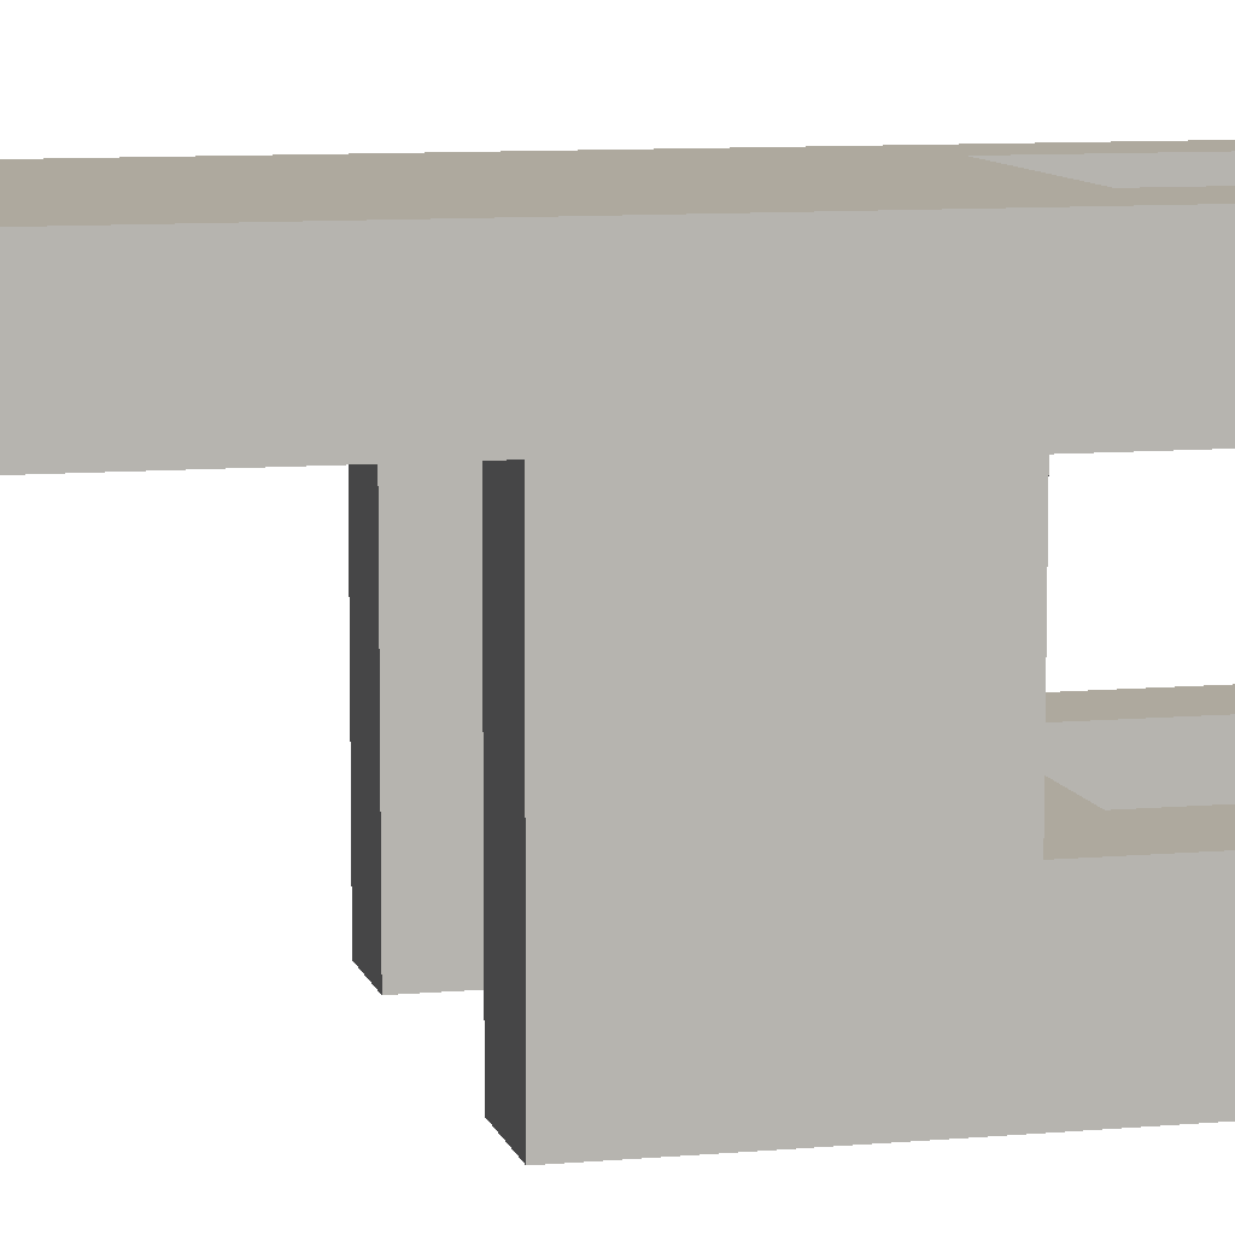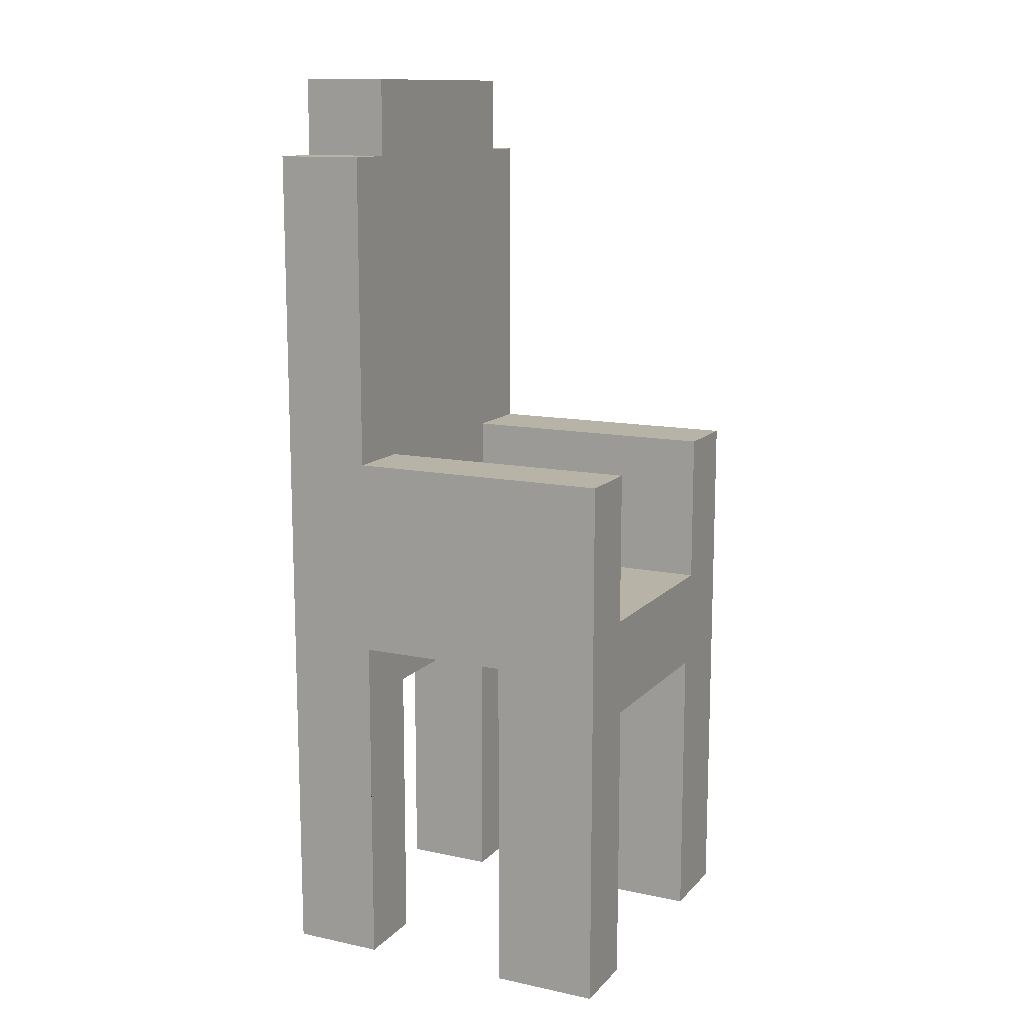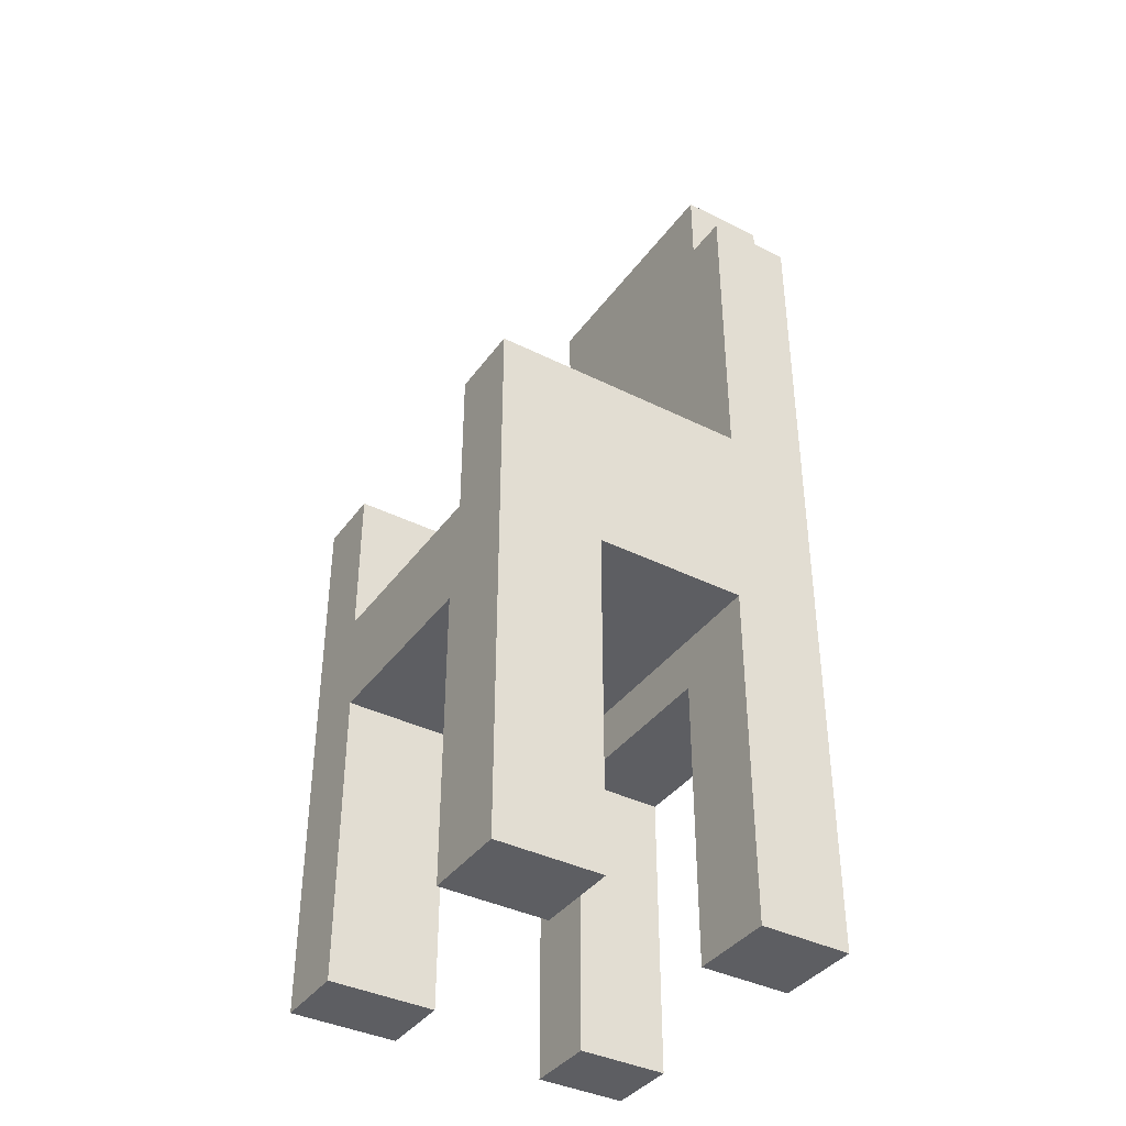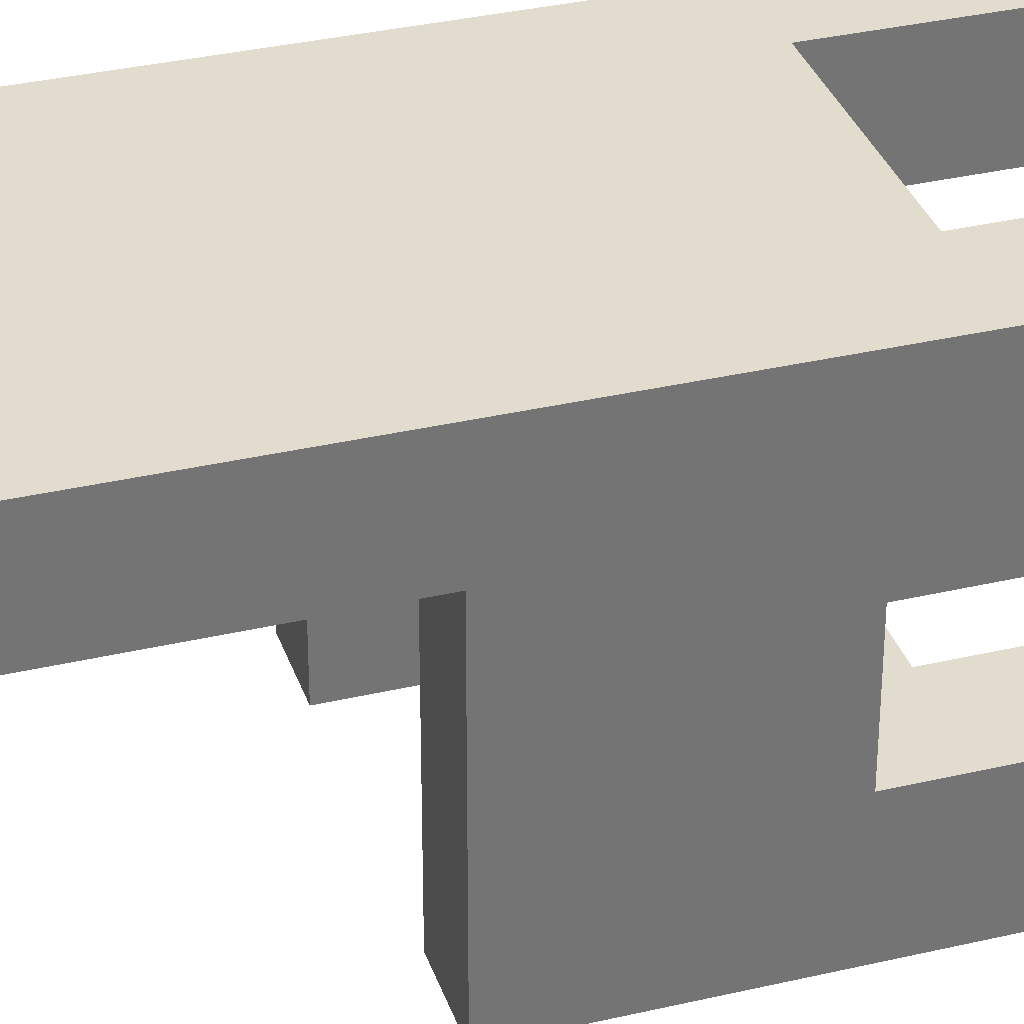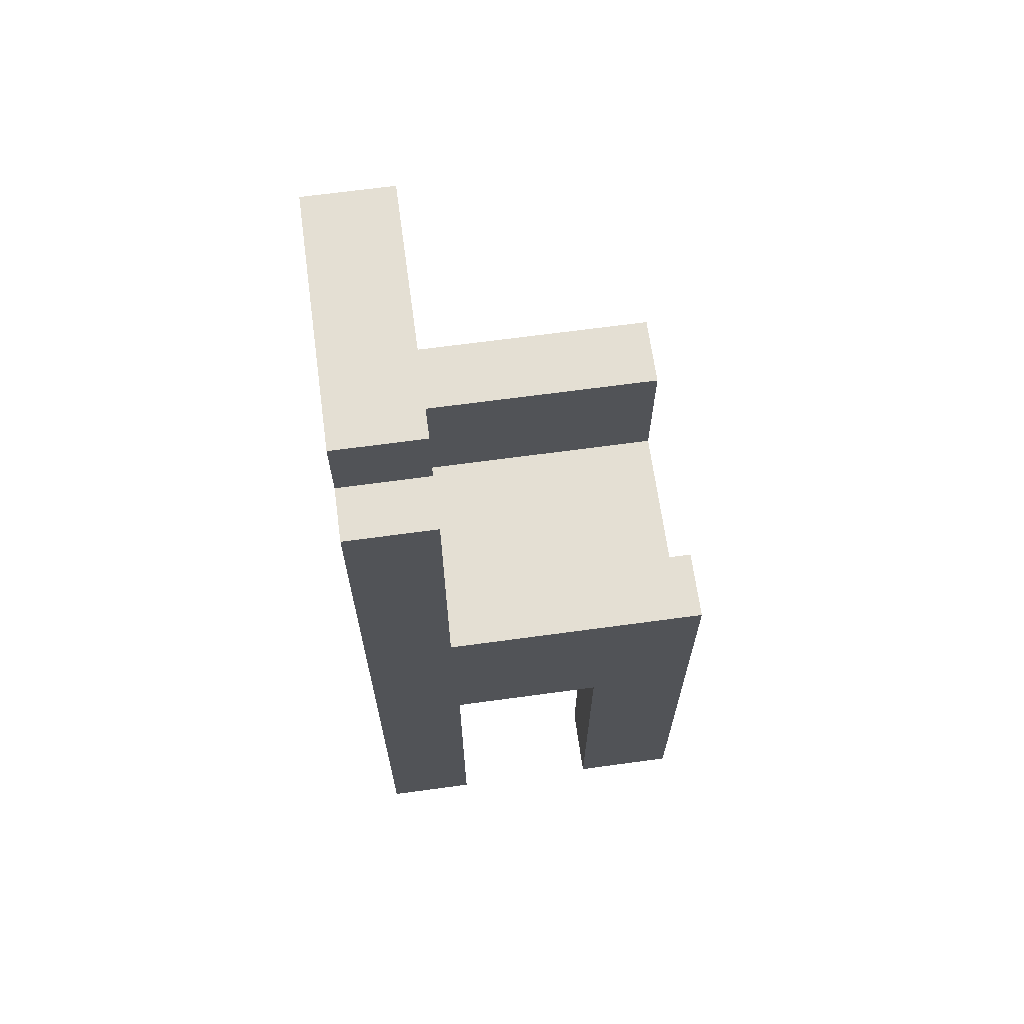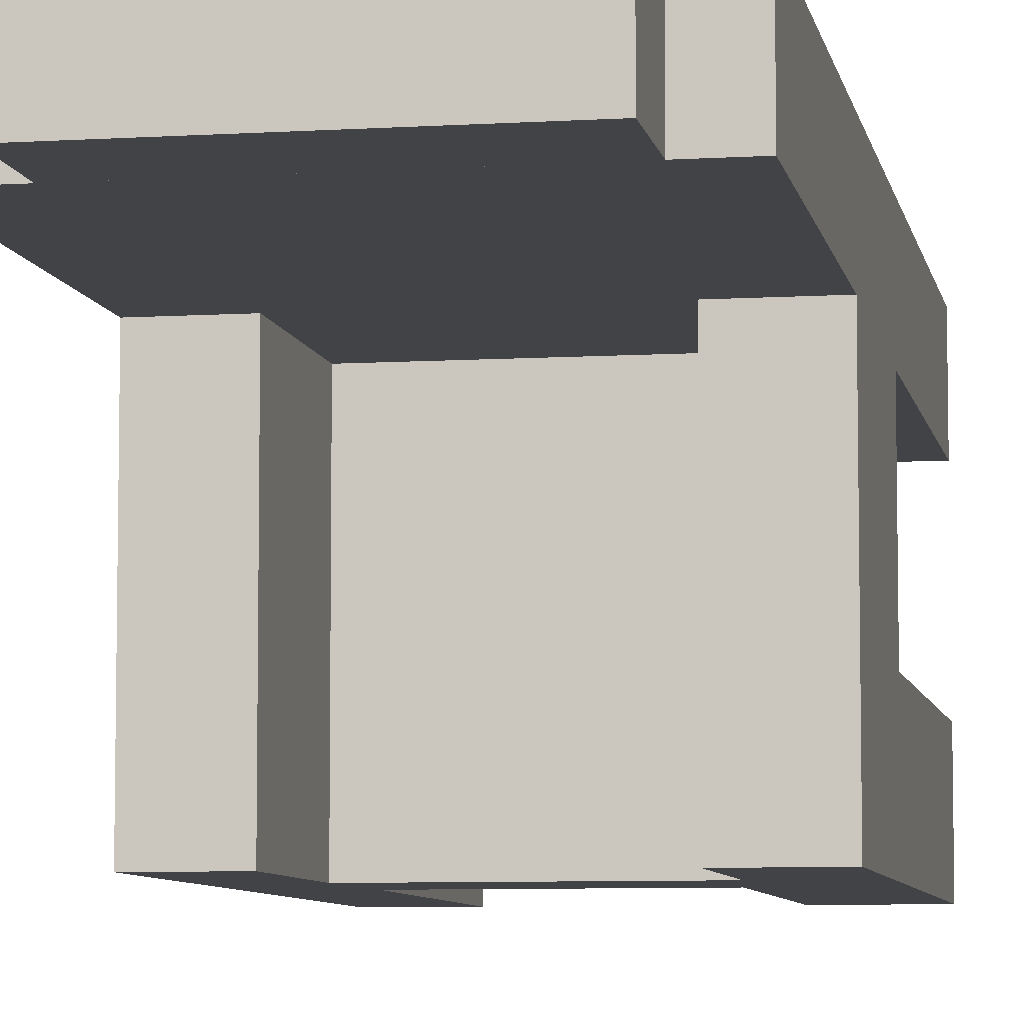
<metadata>
{"format":"obj","ext":"obj","renderer":"f3d","projection":"perspective","resolution":1024,"background":"white","views":[{"elev":9.0,"azim":-103.5,"up":"+Z"},{"elev":12.8,"azim":115.9,"up":"+Y"},{"elev":-38.8,"azim":-122.1,"up":"+Y"},{"elev":34.1,"azim":-107.6,"up":"+Z"},{"elev":66.6,"azim":82.2,"up":"+Y"},{"elev":-7.1,"azim":-169.7,"up":"+Z"}]}
</metadata>
<code>
v 0.1581 -0.3644 0.06515
v 0.08912 -0.3644 0.1517
v 0.08912 -0.3644 0.06515
v 0.1581 -0.3644 0.1517
v 0.08912 -0.08903 0.06515
v 0.1581 0.4466 0.1517
v 0.08912 -0.08903 0.1517
v 0.1581 -0.08903 0.06515
v 0.1581 0.1499 0.06885
v -0.09185 -0.08903 0.06515
v 0.1581 -0.03831 0.06515
v -0.1732 -0.03831 0.06515
v 0.1581 0.4466 0.06885
v -0.09185 -0.08903 0.1517
v 0.1581 0.1499 -0.1796
v 0.1092 0.4466 0.06885
v -0.1035 0.1499 0.06885
v -0.1732 0.4466 0.1517
v -0.09185 -0.3644 0.06515
v 0.1581 -0.03831 -0.07977
v 0.09342 0.1499 -0.1796
v 0.1092 0.4466 0.1517
v -0.1322 0.4466 0.06885
v 0.09342 0.1499 0.06885
v -0.1732 0.4466 0.06885
v -0.1732 -0.3644 0.1517
v -0.09185 -0.3644 0.1517
v -0.1732 -0.3644 0.06515
v 0.1581 -0.3644 -0.1796
v 0.09342 0.004968 -0.1796
v 0.1092 0.5191 0.1517
v -0.1322 0.5191 0.06885
v 0.09342 0.004968 0.06885
v -0.1732 0.1499 0.06885
v -0.1322 0.4466 0.1517
v -0.1732 0.1499 -0.1796
v -0.1732 -0.03831 -0.07977
v 0.08912 -0.08903 -0.07977
v 0.1581 -0.08903 -0.07977
v 0.08912 -0.08903 -0.1796
v 0.09342 0.002745 -0.1796
v 0.1092 0.5191 0.06885
v -0.1035 0.004968 0.06885
v -0.1732 -0.3644 -0.07977
v -0.09185 -0.08903 -0.07977
v 0.1581 -0.3644 -0.07977
v 0.08912 -0.3644 -0.1796
v -0.1035 0.004968 -0.1796
v -0.1322 0.5191 0.1517
v -0.1035 0.1499 -0.1796
v -0.1732 -0.3644 -0.1796
v 0.08912 -0.3644 -0.07977
v -0.1035 0.002745 -0.1796
v -0.09185 -0.3644 -0.1796
v -0.09185 -0.3644 -0.07977
v -0.09185 -0.08903 -0.1796
g mesh1_mesh1-geometry
f 1 2 3
f 2 1 4
f 2 5 3
f 3 5 1
f 1 6 4
f 6 2 4
f 5 2 7
f 8 1 5
f 6 1 9
f 2 6 7
f 7 10 5
f 11 1 8
f 5 12 8
f 9 1 11
f 13 6 9
f 7 6 14
f 10 7 14
f 10 12 5
f 8 12 11
f 9 11 15
f 16 6 13
f 9 17 13
f 18 14 6
f 14 19 10
f 19 12 10
f 15 11 20
f 21 9 15
f 6 16 22
f 13 23 16
f 24 17 9
f 13 17 25
f 26 14 18
f 18 6 22
f 19 14 27
f 12 19 28
f 15 20 29
f 9 21 24
f 15 30 21
f 16 31 22
f 13 25 23
f 32 16 23
f 33 17 24
f 25 17 34
f 14 26 27
f 25 26 18
f 18 22 35
f 26 19 27
f 19 26 28
f 28 34 12
f 12 36 37
f 37 38 20
f 39 29 20
f 29 40 15
f 21 33 24
f 15 41 30
f 33 21 30
f 31 16 42
f 31 35 22
f 25 35 23
f 16 32 42
f 35 32 23
f 17 33 43
f 17 36 34
f 26 25 34
f 35 25 18
f 26 34 28
f 36 12 34
f 37 36 44
f 37 45 38
f 20 38 39
f 29 39 46
f 40 29 47
f 15 40 41
f 41 48 30
f 48 33 30
f 32 31 42
f 35 31 49
f 32 35 49
f 33 48 43
f 48 17 43
f 36 17 50
f 44 36 51
f 44 45 37
f 45 40 38
f 39 38 46
f 52 29 46
f 29 52 47
f 52 40 47
f 41 40 53
f 48 41 53
f 31 32 49
f 17 48 50
f 48 36 50
f 36 54 51
f 54 44 51
f 45 44 55
f 40 45 56
f 40 52 38
f 52 46 38
f 56 53 40
f 53 36 48
f 54 36 56
f 44 54 55
f 54 45 55
f 45 54 56
f 56 36 53
g mesh1_mesh1-geometry
f 3 2 1
f 4 1 2
f 3 5 2
f 1 5 3
f 4 6 1
f 4 2 6
f 7 2 5
f 5 1 8
f 9 1 6
f 7 6 2
f 5 10 7
f 8 1 11
f 8 12 5
f 11 1 9
f 9 6 13
f 14 6 7
f 14 7 10
f 5 12 10
f 11 12 8
f 15 11 9
f 13 6 16
f 13 17 9
f 6 14 18
f 10 19 14
f 10 12 19
f 11 20 12
f 20 11 15
f 15 9 21
f 22 16 6
f 16 23 13
f 9 17 24
f 25 17 13
f 18 14 26
f 22 6 18
f 27 14 19
f 28 19 12
f 37 12 20
f 29 20 15
f 24 21 9
f 21 30 15
f 22 31 16
f 23 25 13
f 23 16 32
f 24 17 33
f 34 17 25
f 27 26 14
f 18 26 25
f 35 22 18
f 27 19 26
f 28 26 19
f 12 34 28
f 37 36 12
f 20 38 37
f 20 29 39
f 15 40 29
f 24 33 21
f 30 41 15
f 30 21 33
f 42 16 31
f 22 35 31
f 23 35 25
f 42 32 16
f 23 32 35
f 43 33 17
f 34 36 17
f 34 25 26
f 18 25 35
f 28 34 26
f 34 12 36
f 44 36 37
f 38 45 37
f 39 38 20
f 46 39 29
f 47 29 40
f 41 40 15
f 30 48 41
f 30 33 48
f 42 31 32
f 49 31 35
f 49 35 32
f 43 48 33
f 43 17 48
f 50 17 36
f 51 36 44
f 37 45 44
f 38 40 45
f 46 38 39
f 46 29 52
f 47 52 29
f 47 40 52
f 53 40 41
f 53 41 48
f 49 32 31
f 50 48 17
f 50 36 48
f 51 54 36
f 51 44 54
f 55 44 45
f 56 45 40
f 38 52 40
f 38 46 52
f 40 53 56
f 48 36 53
f 56 36 54
f 55 54 44
f 55 45 54
f 56 54 45
f 53 36 56
g mesh1_mesh1-geometry
f 12 20 11
f 20 12 37

</code>
